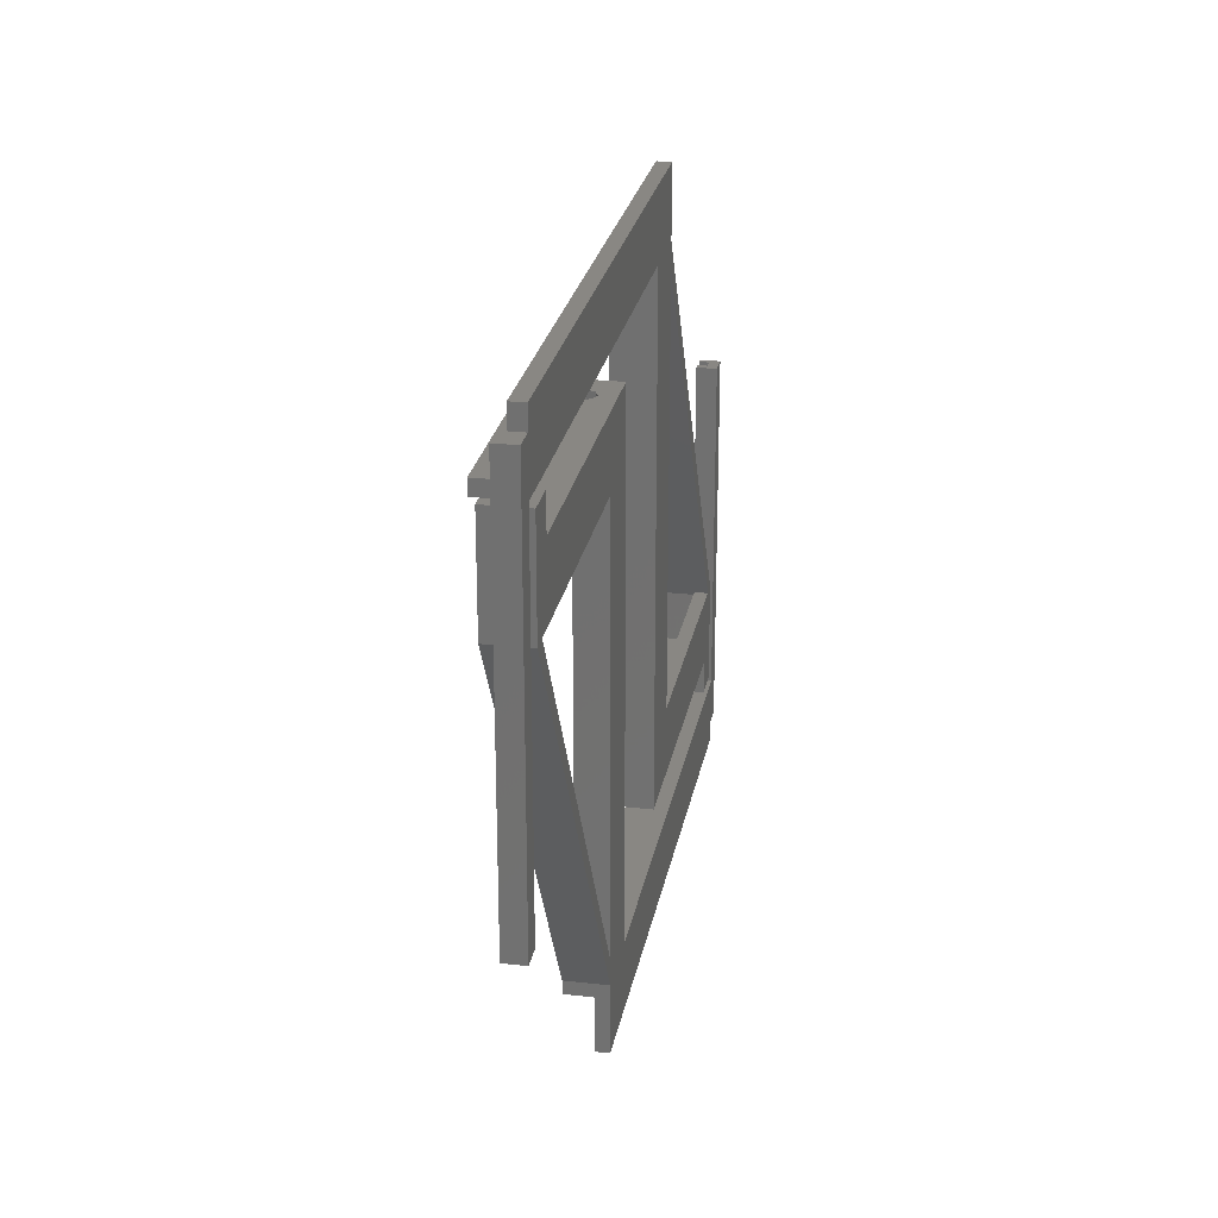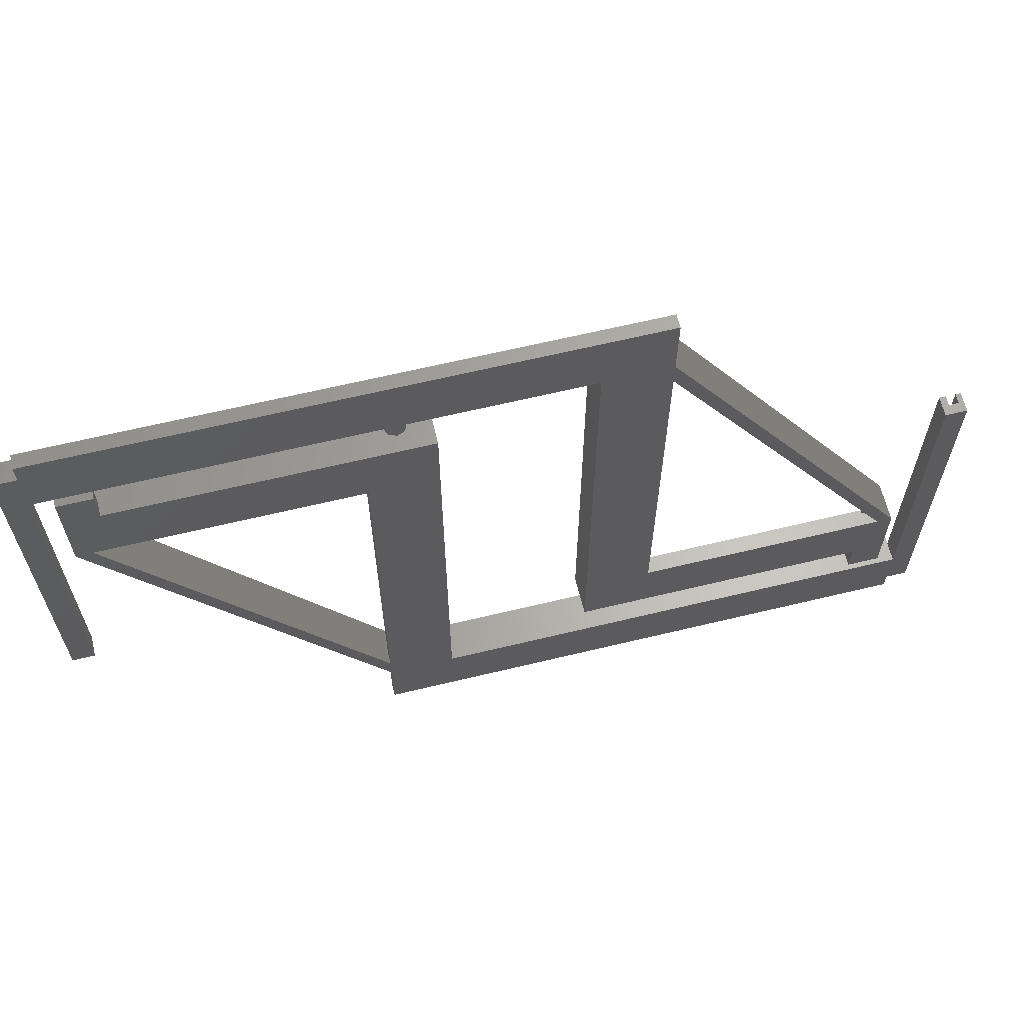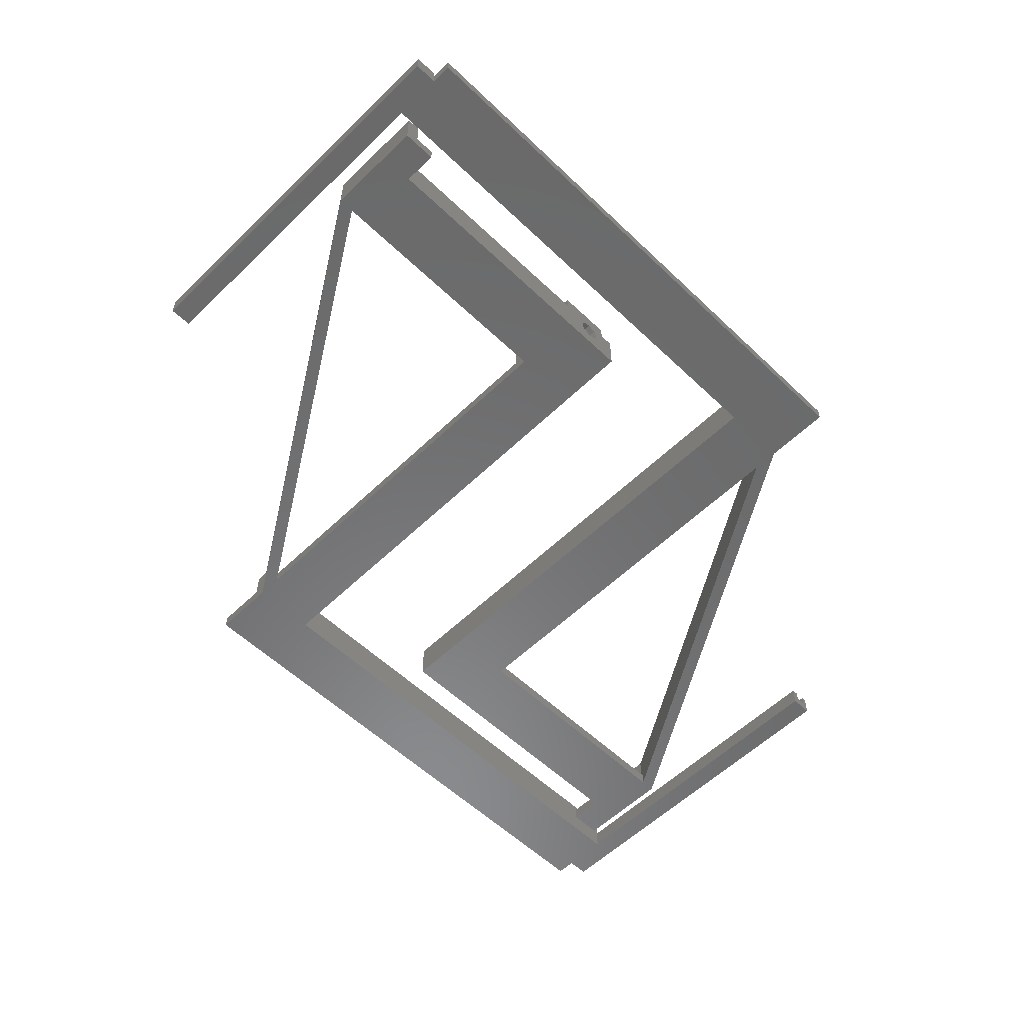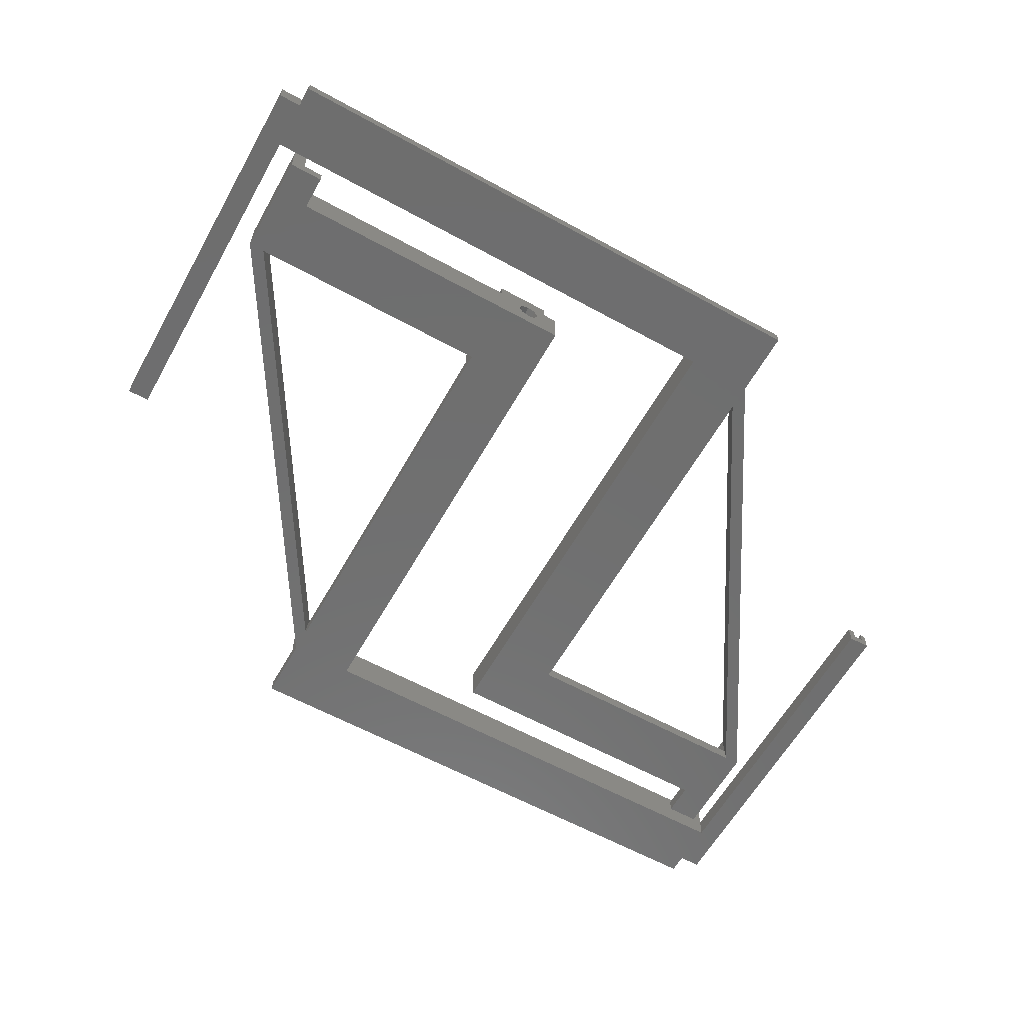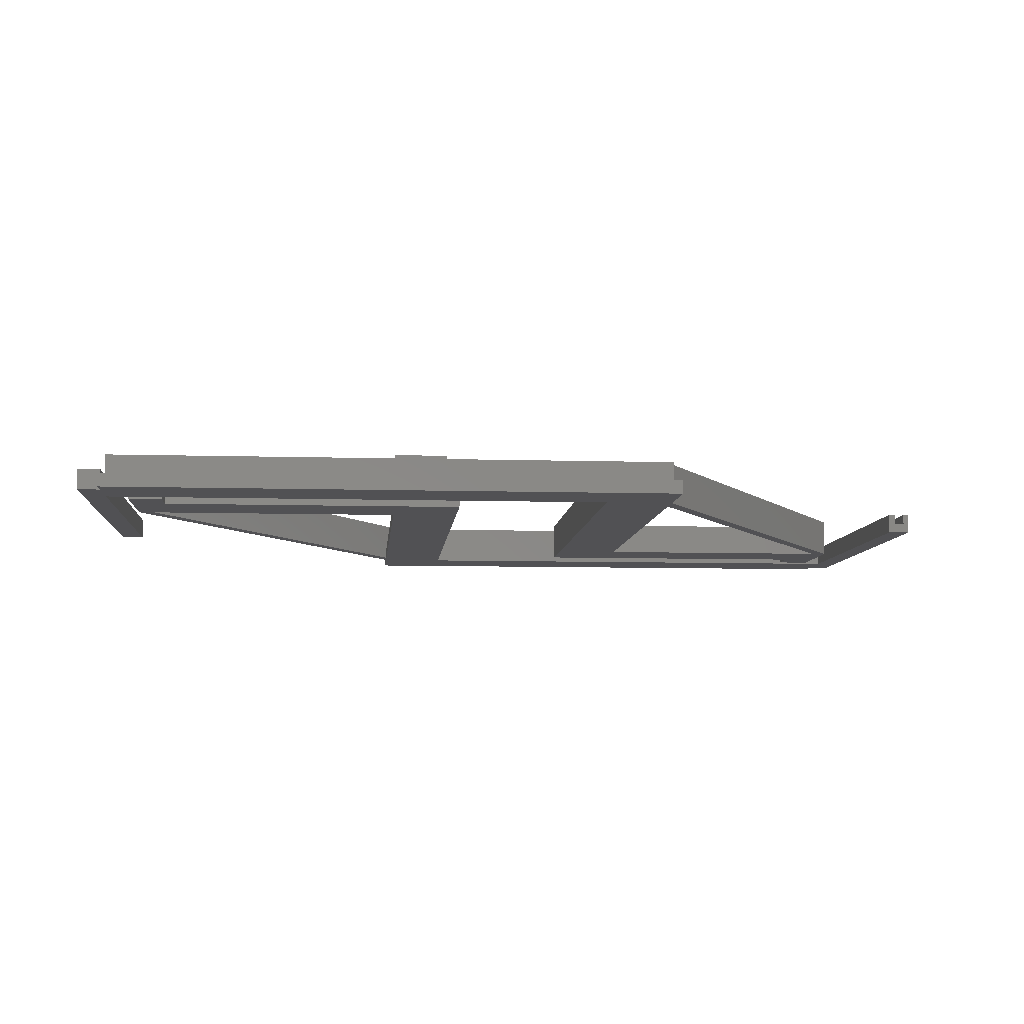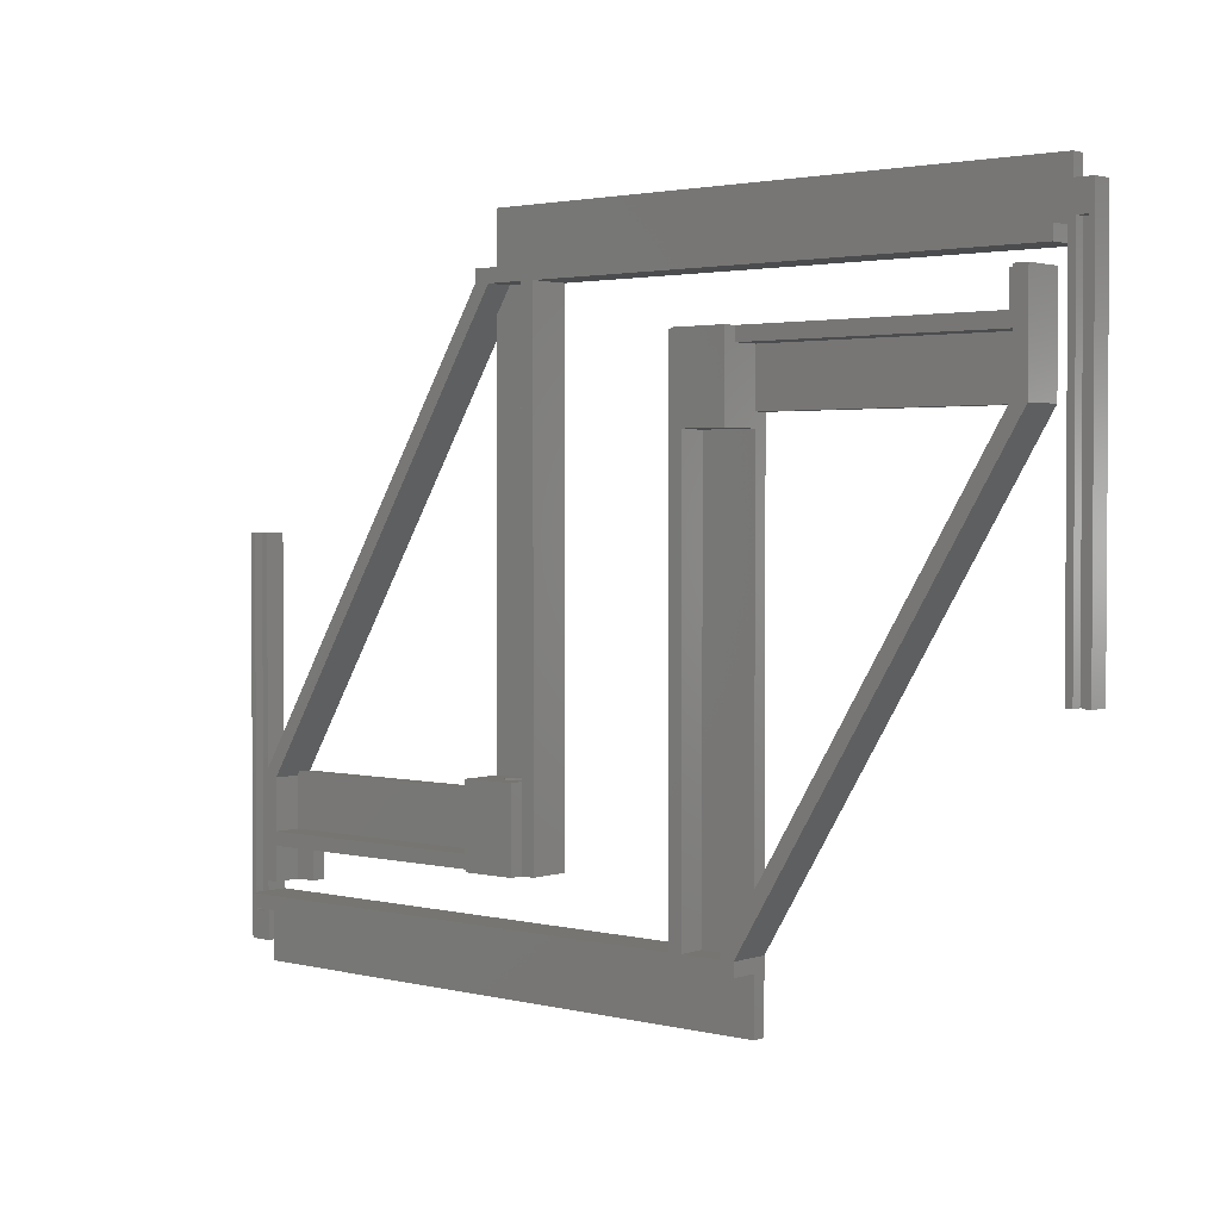
<metadata>
{"format":"stl","ext":"stl","renderer":"f3d","projection":"perspective","resolution":1024,"background":"white","views":[{"elev":25.0,"azim":100.4,"up":"+Y"},{"elev":64.0,"azim":166.3,"up":"+Y"},{"elev":-56.6,"azim":135.2,"up":"+Z"},{"elev":-60.8,"azim":150.7,"up":"+Z"},{"elev":-7.8,"azim":-4.8,"up":"+Z"},{"elev":2.3,"azim":40.8,"up":"+Y"}]}
</metadata>
<code>
# stl→obj: 176 verts, 360 faces
v -50 -5 0
v -50 10 6
v -50 10 0
v -50 -5 6
v -47.65 10 2
v -10 2 2
v -10 10 2
v -48 2 2
v -48 9.434 2
v 0 0 6
v 0 75 0
v 0 75 6
v 0 0 0
v -45 0 0
v -45 -5 0
v -10 71.2 0
v -47.65 10 0
v -10 75.02 0
v -10 10 0
v 75 75 0
v 78.3 25 0
v 75 25 0
v 78.3 82 0
v 75 82 0
v 75 85 0
v -10 85 0
v -45 0 2
v -10 0 6
v -48 0 6
v -5 0 5.65
v -2 0 6
v -3.833 0 5.167
v -6.167 0 5.167
v -6.65 0 4
v -6.167 0 2.833
v -48 0 2
v -2 0 8
v -10 0 8
v -3.35 0 4
v -3.833 0 2.833
v -5 0 2.35
v 75 77 6
v 75 75 6
v -2 12 6
v -2 75 6
v -10 77 6
v -7.664 75 6
v -10 75.02 6
v -48 9.434 6
v -48 2 6
v -48 -5 6
v -10 2 6
v -45 -5 2
v -48 -5 2
v -10 12 2
v -10 71.2 2
v -10 12 8
v -2 75 2
v -7.664 75 2
v -2 12 2
v 75 75 3
v -2 12 8
v -3.833 12 5.167
v -5 12 5.65
v -3.35 12 4
v -3.833 12 2.833
v -5 12 2.35
v -6.167 12 5.167
v -6.65 12 4
v -6.167 12 2.833
v -10 77 2
v -10 85 2
v 75 82 2
v 75 85 2
v 75 77 2
v 75 25 3
v 75 82 3
v 75 77 3
v 78.3 82 3
v 77.5 78 3
v 78.3 25 3
v 76 78 3
v 76 25 3
v 77.5 25 3
v 76 25 1.5
v 77.5 25 1.5
v 76 78 1.5
v 77.5 78 1.5
v 72 58 6
v 72 73 0
v 72 73 6
v 72 58 0
v 70 66 2
v 69.65 58 2
v 70 58.57 2
v 32 66 2
v 32 58 2
v 22 -7 0
v 22 68 6
v 22 68 0
v 22 -7 6
v 32 -7.019 0
v 32 -17 0
v 32 -3.202 0
v 32 58 0
v -53 -17 0
v -53 -14 0
v -53 -7 0
v -56.3 -14 0
v -56.3 43 0
v -53 43 0
v 67 68 0
v 69.65 58 0
v 67 73 0
v 67 68 2
v 32 68 6
v 70 68 6
v 27 68 5.65
v 24 68 6
v 25.83 68 5.167
v 28.17 68 5.167
v 28.65 68 4
v 28.17 68 2.833
v 70 68 2
v 24 68 8
v 32 68 8
v 25.35 68 4
v 25.83 68 2.833
v 27 68 2.35
v 24 56 6
v 70 66 6
v 32 66 6
v 70 73 6
v 70 58.57 6
v 32 -7.019 6
v 29.66 -7 6
v 32 -9 6
v 24 -7 6
v -53 -9 6
v -53 -7 6
v 67 73 2
v 70 73 2
v 32 56 8
v 32 56 2
v 32 -3.202 2
v 24 56 2
v 24 -7 2
v 29.66 -7 2
v -53 -7 3
v 24 56 8
v 25.83 56 5.167
v 27 56 5.65
v 25.35 56 4
v 25.83 56 2.833
v 27 56 2.35
v 28.17 56 5.167
v 28.65 56 4
v 28.17 56 2.833
v 32 -9 2
v 32 -17 2
v -53 -14 2
v -53 -9 2
v -53 -17 2
v -53 43 3
v -53 -14 3
v -53 -9 3
v -55.5 43 3
v -56.3 43 3
v -55.5 -10 3
v -54 43 3
v -54 -10 3
v -56.3 -14 3
v -54 43 1.5
v -55.5 43 1.5
v -54 -10 1.5
v -55.5 -10 1.5
f 1 2 3
f 2 1 4
f 5 6 7
f 8 5 9
f 5 8 6
f 10 11 12
f 11 10 13
f 1 14 15
f 3 14 1
f 3 16 17
f 16 3 18
f 14 3 17
f 13 19 11
f 14 19 13
f 19 14 17
f 20 21 22
f 21 20 23
f 20 24 23
f 11 24 20
f 24 11 25
f 16 11 19
f 18 11 16
f 26 11 18
f 11 26 25
f 27 28 29
f 28 30 31
f 32 31 30
f 28 33 30
f 14 28 27
f 28 34 33
f 35 28 14
f 27 29 36
f 28 37 38
f 37 28 31
f 39 31 32
f 31 39 10
f 13 39 40
f 28 35 34
f 35 14 41
f 39 13 10
f 41 13 40
f 13 41 14
f 19 5 7
f 5 19 17
f 42 12 43
f 44 12 45
f 46 12 42
f 12 46 45
f 45 46 47
f 48 47 46
f 48 49 47
f 2 50 49
f 4 50 2
f 2 49 48
f 50 4 29
f 29 4 51
f 12 44 10
f 10 44 31
f 50 28 52
f 28 50 29
f 6 50 52
f 50 6 8
f 36 53 27
f 53 36 54
f 53 14 27
f 14 53 15
f 4 54 51
f 1 54 4
f 15 54 1
f 54 15 53
f 51 36 29
f 36 51 54
f 50 9 49
f 9 50 8
f 16 55 56
f 19 55 16
f 7 55 19
f 55 7 57
f 52 7 6
f 7 52 57
f 38 52 28
f 52 38 57
f 56 58 59
f 58 56 60
f 60 56 55
f 12 61 43
f 11 61 12
f 61 11 20
f 59 45 47
f 45 59 58
f 37 44 62
f 44 37 31
f 60 45 58
f 45 60 44
f 57 37 62
f 37 57 38
f 62 63 64
f 44 65 63
f 60 65 44
f 66 60 67
f 65 60 66
f 63 62 44
f 62 64 57
f 68 57 64
f 69 57 68
f 55 69 70
f 69 55 57
f 67 55 70
f 55 67 60
f 3 48 18
f 48 3 2
f 47 56 59
f 56 5 16
f 49 56 47
f 56 49 5
f 5 49 9
f 16 5 17
f 26 71 72
f 18 71 26
f 48 71 18
f 71 48 46
f 72 73 74
f 71 73 72
f 73 71 75
f 22 61 20
f 61 22 76
f 75 77 73
f 77 75 78
f 73 25 74
f 25 73 24
f 43 78 42
f 78 43 61
f 25 72 74
f 72 25 26
f 78 46 42
f 71 78 75
f 78 71 46
f 79 80 81
f 79 82 80
f 77 82 79
f 78 82 77
f 61 82 78
f 82 61 83
f 83 61 76
f 81 80 84
f 81 23 79
f 23 81 21
f 79 73 77
f 23 73 79
f 73 23 24
f 76 85 83
f 21 85 22
f 22 85 76
f 86 81 84
f 86 21 81
f 85 21 86
f 40 65 66
f 65 40 39
f 34 70 69
f 70 34 35
f 70 41 67
f 41 70 35
f 67 40 66
f 40 67 41
f 39 63 65
f 63 39 32
f 30 63 32
f 63 30 64
f 33 64 30
f 64 33 68
f 33 69 68
f 69 33 34
f 83 87 82
f 87 83 85
f 86 80 88
f 80 86 84
f 87 80 82
f 80 87 88
f 87 86 88
f 86 87 85
f 89 90 91
f 90 89 92
f 93 94 95
f 96 94 93
f 94 96 97
f 98 99 100
f 99 98 101
f 98 102 103
f 102 98 104
f 104 98 105
f 106 98 103
f 107 98 106
f 107 108 98
f 109 108 107
f 110 108 109
f 108 110 111
f 105 112 113
f 105 100 112
f 100 105 98
f 112 92 113
f 104 92 102
f 92 104 113
f 92 112 90
f 90 112 114
f 115 116 117
f 116 118 119
f 120 119 118
f 116 121 118
f 112 116 115
f 116 122 121
f 123 116 112
f 115 117 124
f 116 125 126
f 125 116 119
f 127 119 120
f 119 127 99
f 100 127 128
f 116 123 122
f 123 112 129
f 127 100 99
f 129 100 128
f 100 129 112
f 105 94 97
f 94 105 113
f 99 130 119
f 101 130 99
f 116 131 117
f 131 116 132
f 117 91 133
f 131 91 117
f 91 131 89
f 134 89 131
f 134 135 89
f 136 135 134
f 136 137 135
f 138 137 136
f 130 101 138
f 101 137 138
f 139 101 140
f 101 139 137
f 96 131 132
f 131 96 93
f 141 124 142
f 124 141 115
f 112 141 114
f 141 112 115
f 91 142 133
f 90 142 91
f 114 142 90
f 142 114 141
f 124 133 142
f 133 124 117
f 95 131 93
f 131 95 134
f 126 132 116
f 132 97 96
f 143 132 126
f 132 143 97
f 144 97 143
f 97 144 105
f 104 144 145
f 144 104 105
f 146 145 144
f 147 145 146
f 145 147 148
f 101 149 140
f 98 149 101
f 149 98 108
f 148 138 136
f 138 148 147
f 130 125 119
f 125 130 150
f 138 146 130
f 146 138 147
f 125 143 126
f 143 125 150
f 150 151 152
f 130 153 151
f 146 153 130
f 154 146 155
f 153 146 154
f 151 150 130
f 150 152 143
f 156 143 152
f 157 143 156
f 144 157 158
f 157 144 143
f 155 144 158
f 144 155 146
f 135 92 89
f 92 135 102
f 113 104 94
f 94 134 95
f 145 94 104
f 94 145 134
f 136 145 148
f 145 136 134
f 159 135 137
f 135 159 102
f 103 159 160
f 159 103 102
f 161 159 162
f 159 161 160
f 160 161 163
f 149 111 164
f 111 149 108
f 165 162 166
f 162 165 161
f 106 161 107
f 161 106 163
f 166 140 149
f 140 166 139
f 106 160 163
f 160 106 103
f 166 137 139
f 159 166 162
f 166 159 137
f 167 168 169
f 170 149 164
f 171 149 170
f 149 171 166
f 166 171 165
f 172 171 169
f 171 172 165
f 172 169 168
f 109 168 110
f 168 109 172
f 172 161 165
f 109 161 172
f 161 109 107
f 164 173 170
f 110 173 111
f 111 173 164
f 174 168 167
f 174 110 168
f 173 110 174
f 153 128 127
f 128 153 154
f 158 122 123
f 122 158 157
f 129 158 123
f 158 129 155
f 128 155 129
f 155 128 154
f 151 127 120
f 127 151 153
f 151 118 152
f 118 151 120
f 152 121 156
f 121 152 118
f 157 121 122
f 121 157 156
f 175 170 173
f 170 175 171
f 169 174 167
f 174 169 176
f 175 169 171
f 169 175 176
f 174 175 173
f 175 174 176

</code>
